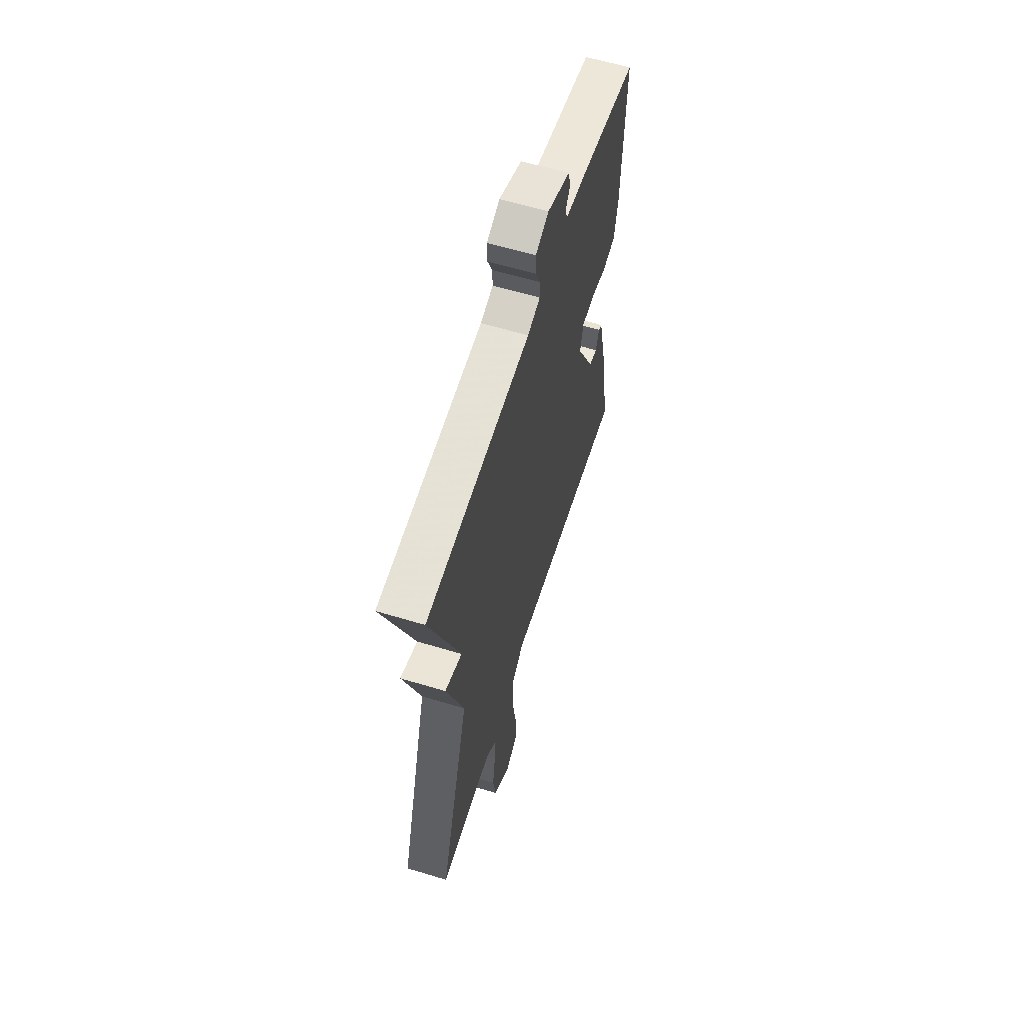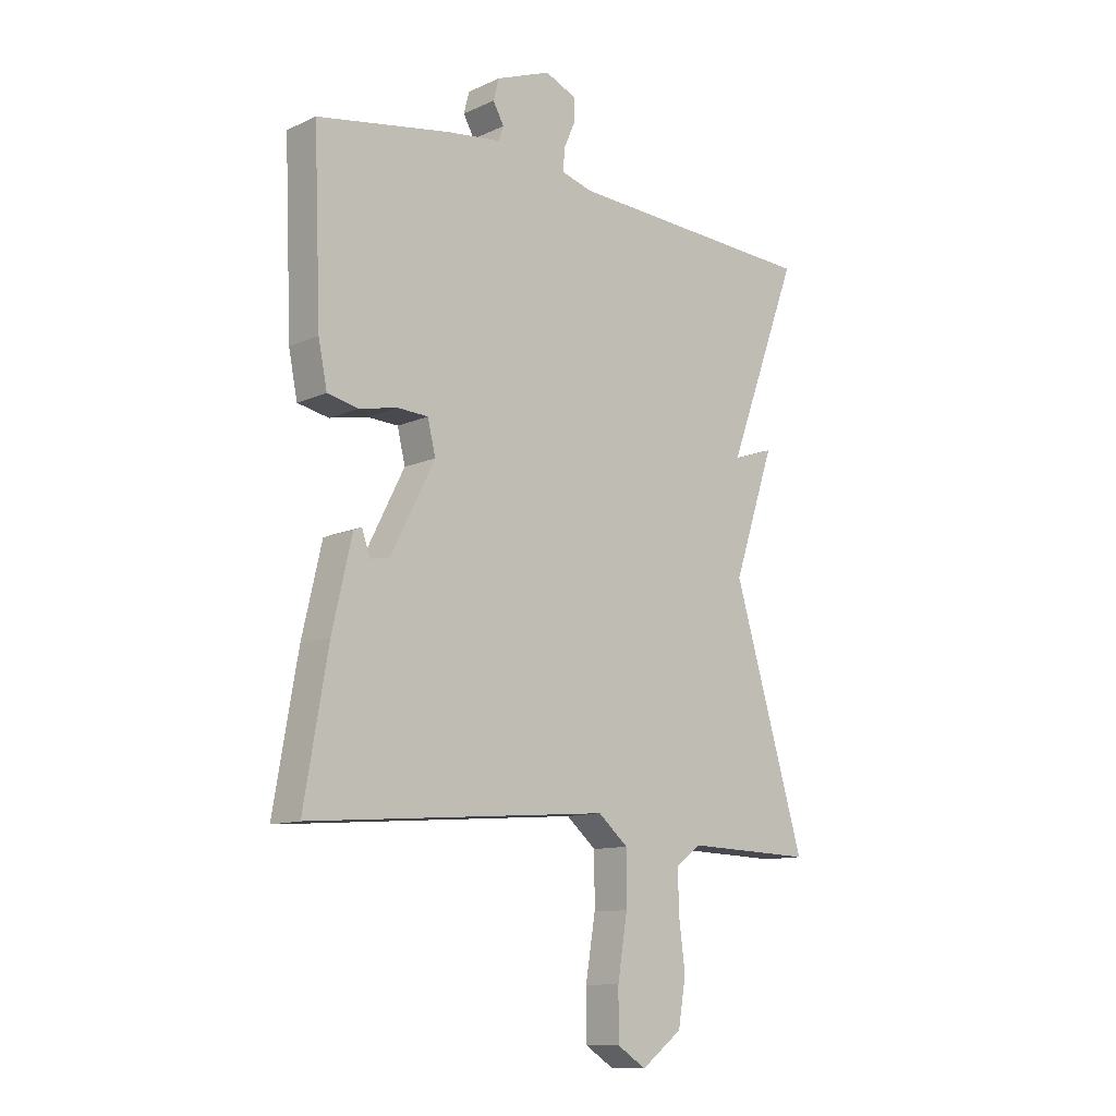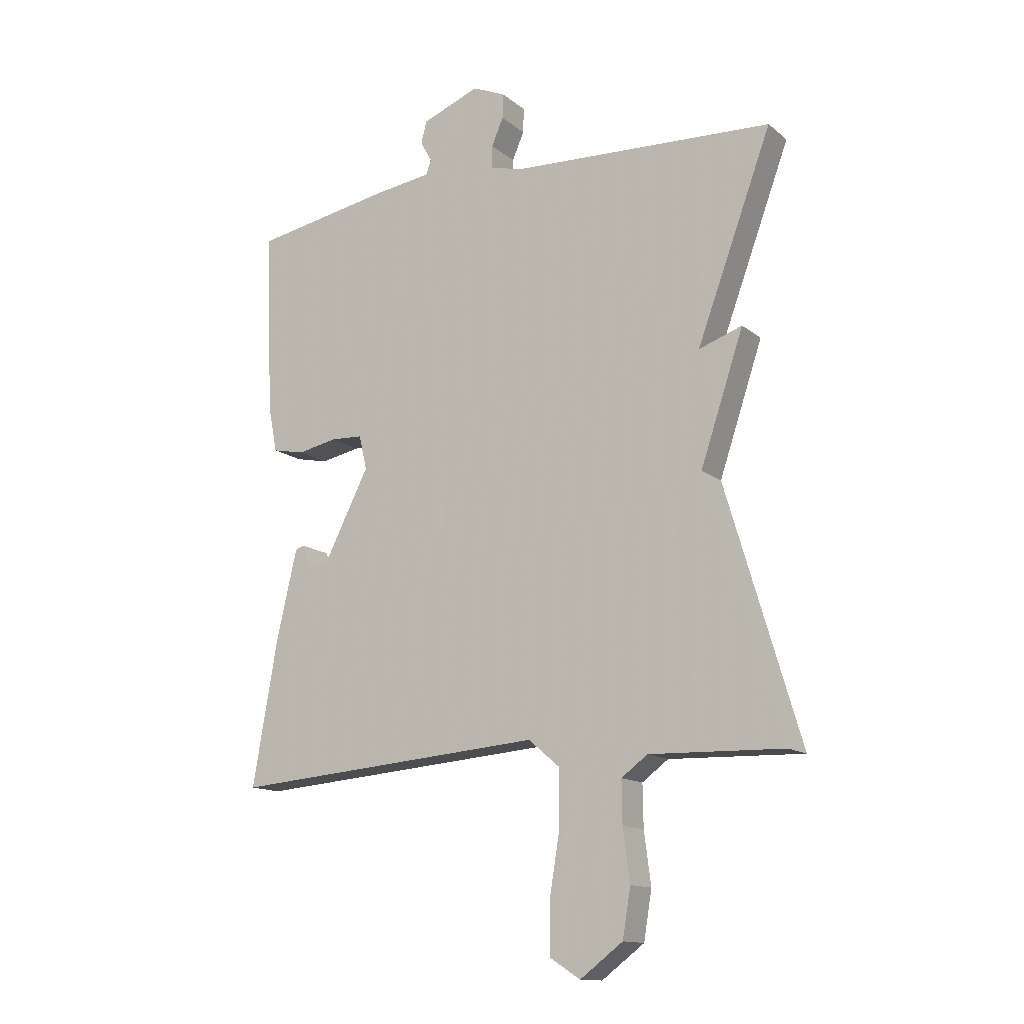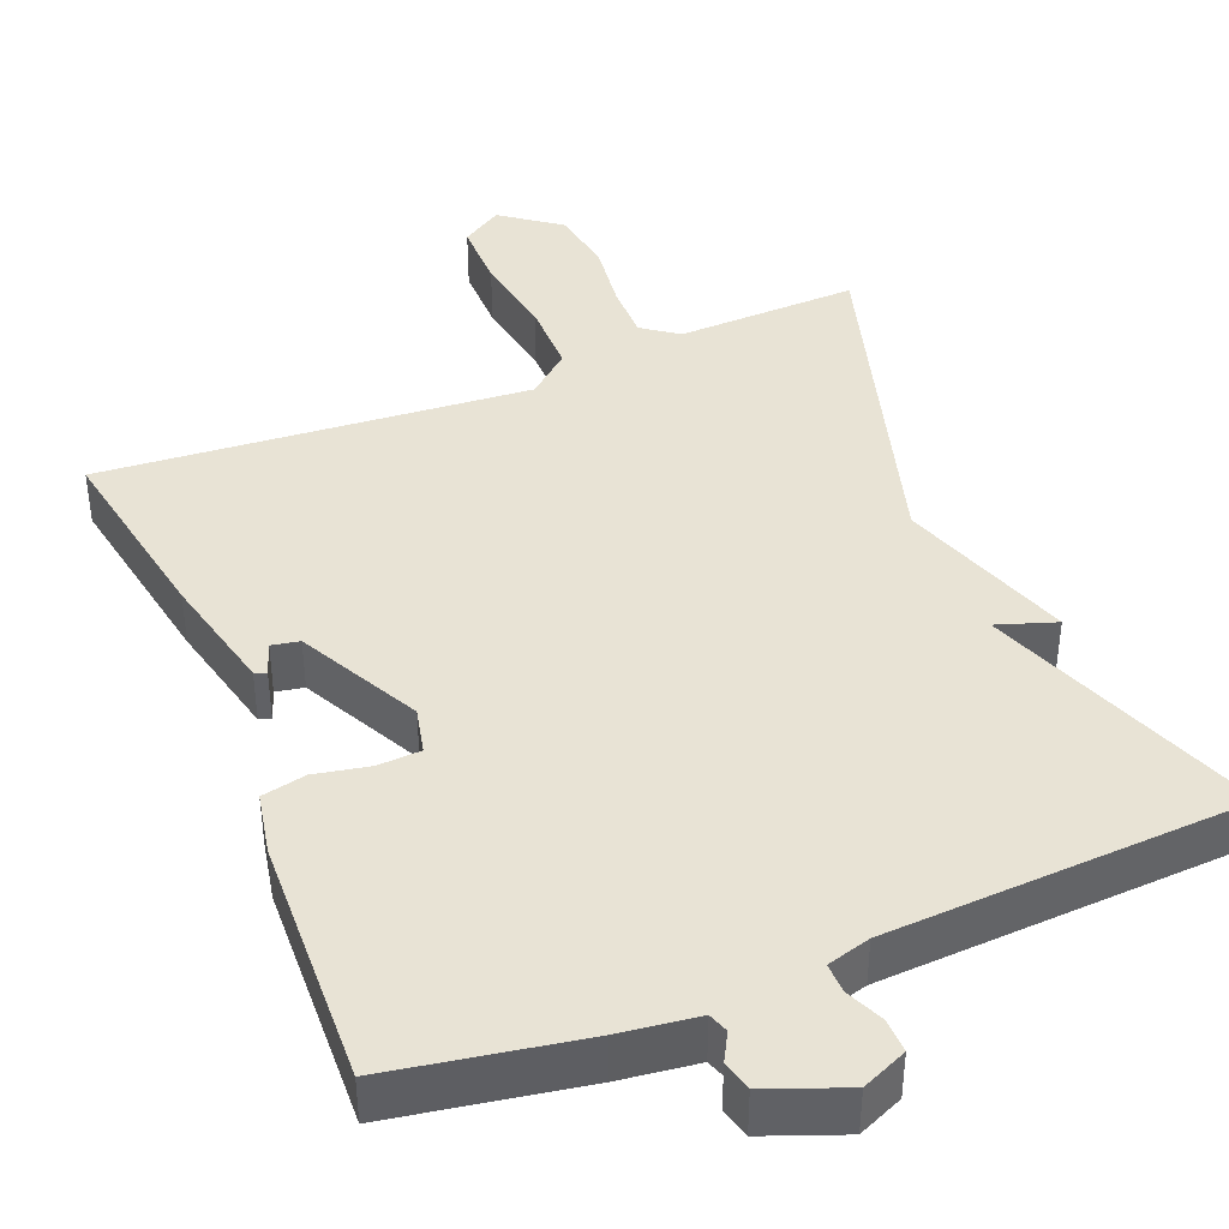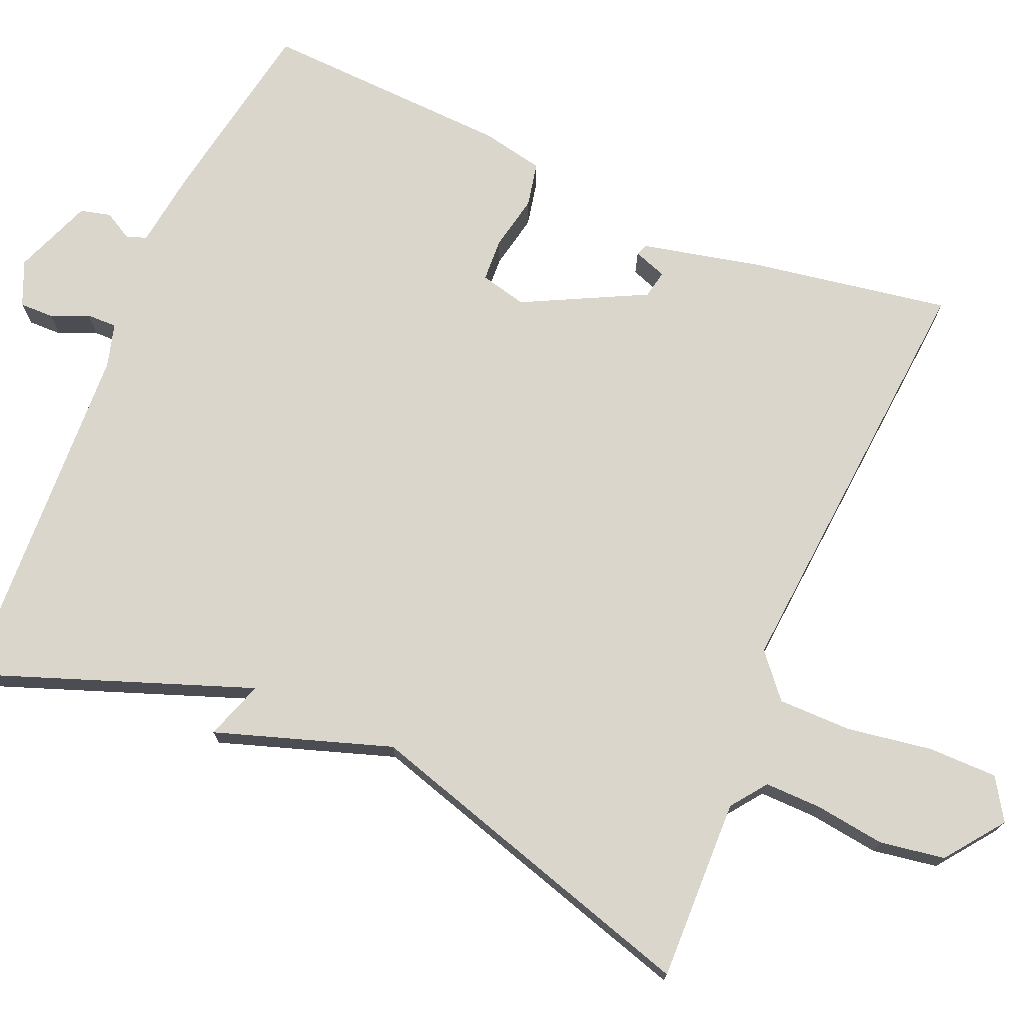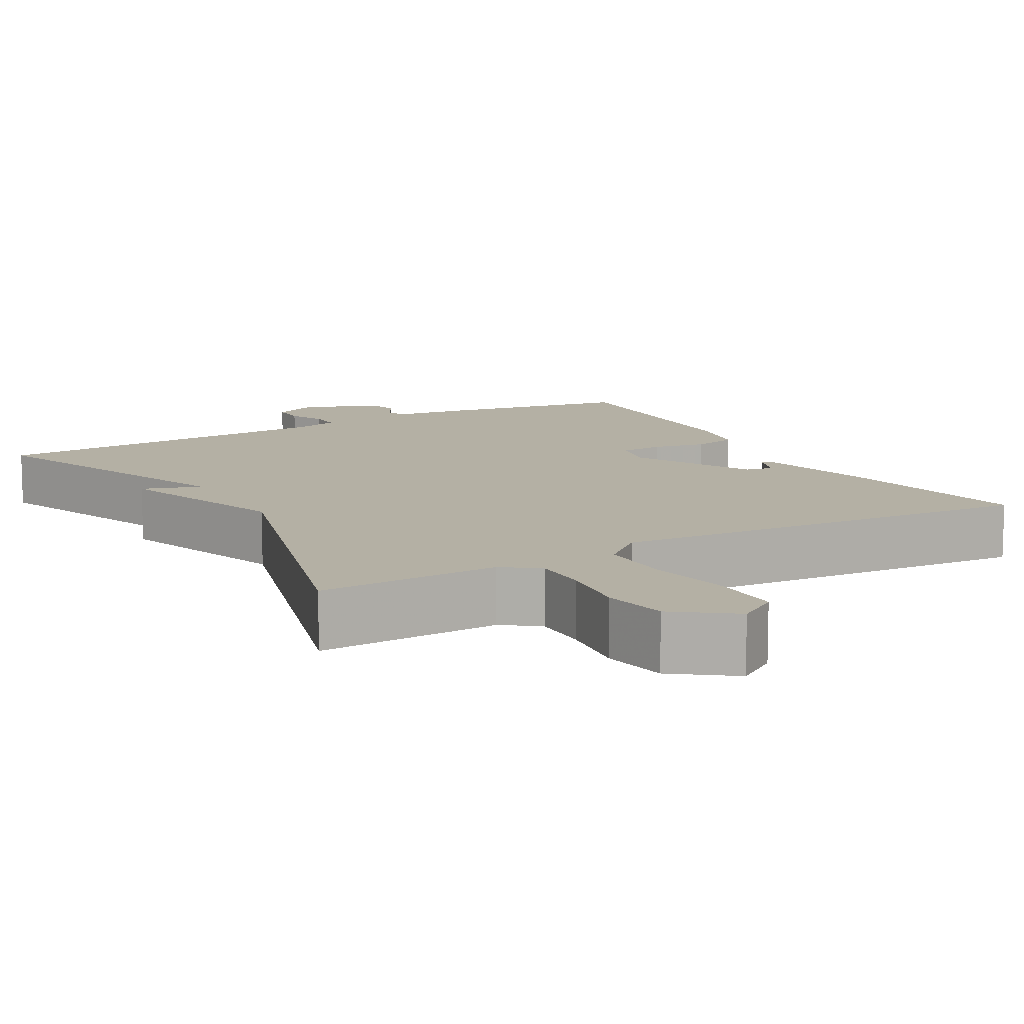
<metadata>
{"format":"obj","ext":"obj","renderer":"f3d","projection":"perspective","resolution":1024,"background":"white","views":[{"elev":60.8,"azim":107.2,"up":"+Z"},{"elev":-11.4,"azim":-42.6,"up":"+Z"},{"elev":-13.8,"azim":31.1,"up":"+Z"},{"elev":41.1,"azim":-22.2,"up":"+Y"},{"elev":73.7,"azim":113.3,"up":"+Y"},{"elev":11.4,"azim":150.2,"up":"+Y"}]}
</metadata>
<code>
v -0.5 0.07 -0.5
v -0.456 0.07 -0.246
v -0.42 0.07 -0.09
v -0.405 0.07 -0.084
v -0.39 0.07 -0.127
v -0.354 0.07 -0.12
v -0.274 0.07 0.037
v -0.288 0.07 0.097
v -0.344 0.07 0.1
v -0.414 0.07 0.086
v -0.471 0.07 0.098
v -0.487 0.07 0.178
v -0.5 0.07 0.5
v -0.255 0.07 0.543
v -0.155 0.07 0.556
v -0.146 0.07 0.582
v -0.166 0.07 0.618
v -0.156 0.07 0.657
v -0.055 0.07 0.696
v 0.003 0.07 0.671
v 0.002 0.07 0.627
v -0.019 0.07 0.579
v -0.02 0.07 0.54
v 0.036 0.07 0.524
v 0.5 0.07 0.5
v 0.368 0.07 0.145
v 0.444 0.07 0.171
v 0.368 0.07 -0.055
v 0.5 0.07 -0.5
v 0.265 0.07 -0.493
v 0.219 0.07 -0.527
v 0.22 0.07 -0.6
v 0.232 0.07 -0.691
v 0.218 0.07 -0.775
v 0.143 0.07 -0.831
v 0.09 0.07 -0.797
v 0.09 0.07 -0.708
v 0.108 0.07 -0.598
v 0.108 0.07 -0.503
v 0.053 0.07 -0.456
v -0.5 0 -0.5
v -0.456 0 -0.246
v -0.42 0 -0.09
v -0.405 0 -0.084
v -0.39 0 -0.127
v -0.354 0 -0.12
v -0.274 0 0.037
v -0.288 0 0.097
v -0.344 0 0.1
v -0.414 0 0.086
v -0.471 0 0.098
v -0.487 0 0.178
v -0.5 0 0.5
v -0.255 0 0.543
v -0.155 0 0.556
v -0.146 0 0.582
v -0.166 0 0.618
v -0.156 0 0.657
v -0.055 0 0.696
v 0.003 0 0.671
v 0.002 0 0.627
v -0.019 0 0.579
v -0.02 0 0.54
v 0.036 0 0.524
v 0.5 0 0.5
v 0.368 0 0.145
v 0.444 0 0.171
v 0.368 0 -0.055
v 0.5 0 -0.5
v 0.265 0 -0.493
v 0.219 0 -0.527
v 0.22 0 -0.6
v 0.232 0 -0.691
v 0.218 0 -0.775
v 0.143 0 -0.831
v 0.09 0 -0.797
v 0.09 0 -0.708
v 0.108 0 -0.598
v 0.108 0 -0.503
v 0.053 0 -0.456
f 36 37 38
f 35 36 38
f 34 35 38
f 33 34 38
f 32 33 38
f 31 32 38 39
f 30 31 39 40
f 28 29 30 40
f 40 1 2
f 28 40 2
f 27 28 2
f 26 27 2
f 20 21 22
f 19 20 22
f 18 19 22
f 17 18 22
f 16 17 22
f 15 16 22 23
f 15 23 24
f 14 15 24
f 13 14 24
f 12 13 24
f 11 12 24
f 10 11 24
f 9 10 24
f 2 3 4 5
f 2 5 6
f 26 2 6
f 24 25 26
f 9 24 26
f 8 9 26
f 7 8 26
f 6 7 26
f 78 77 76
f 78 76 75
f 78 75 74
f 78 74 73
f 78 73 72
f 79 78 72 71
f 80 79 71 70
f 80 70 69 68
f 42 41 80
f 42 80 68
f 42 68 67
f 42 67 66
f 62 61 60
f 62 60 59
f 62 59 58
f 62 58 57
f 62 57 56
f 63 62 56 55
f 64 63 55
f 64 55 54
f 64 54 53
f 64 53 52
f 64 52 51
f 64 51 50
f 64 50 49
f 45 44 43 42
f 46 45 42
f 46 42 66
f 66 65 64
f 66 64 49
f 66 49 48
f 66 48 47
f 66 47 46
f 1 41 42 2
f 2 42 43 3
f 3 43 44 4
f 4 44 45 5
f 5 45 46 6
f 6 46 47 7
f 7 47 48 8
f 8 48 49 9
f 9 49 50 10
f 10 50 51 11
f 11 51 52 12
f 12 52 53 13
f 13 53 54 14
f 14 54 55 15
f 15 55 56 16
f 16 56 57 17
f 17 57 58 18
f 18 58 59 19
f 19 59 60 20
f 20 60 61 21
f 21 61 62 22
f 22 62 63 23
f 23 63 64 24
f 24 64 65 25
f 25 65 66 26
f 26 66 67 27
f 27 67 68 28
f 28 68 69 29
f 29 69 70 30
f 30 70 71 31
f 31 71 72 32
f 32 72 73 33
f 33 73 74 34
f 34 74 75 35
f 35 75 76 36
f 36 76 77 37
f 37 77 78 38
f 38 78 79 39
f 39 79 80 40
f 40 80 41 1

</code>
